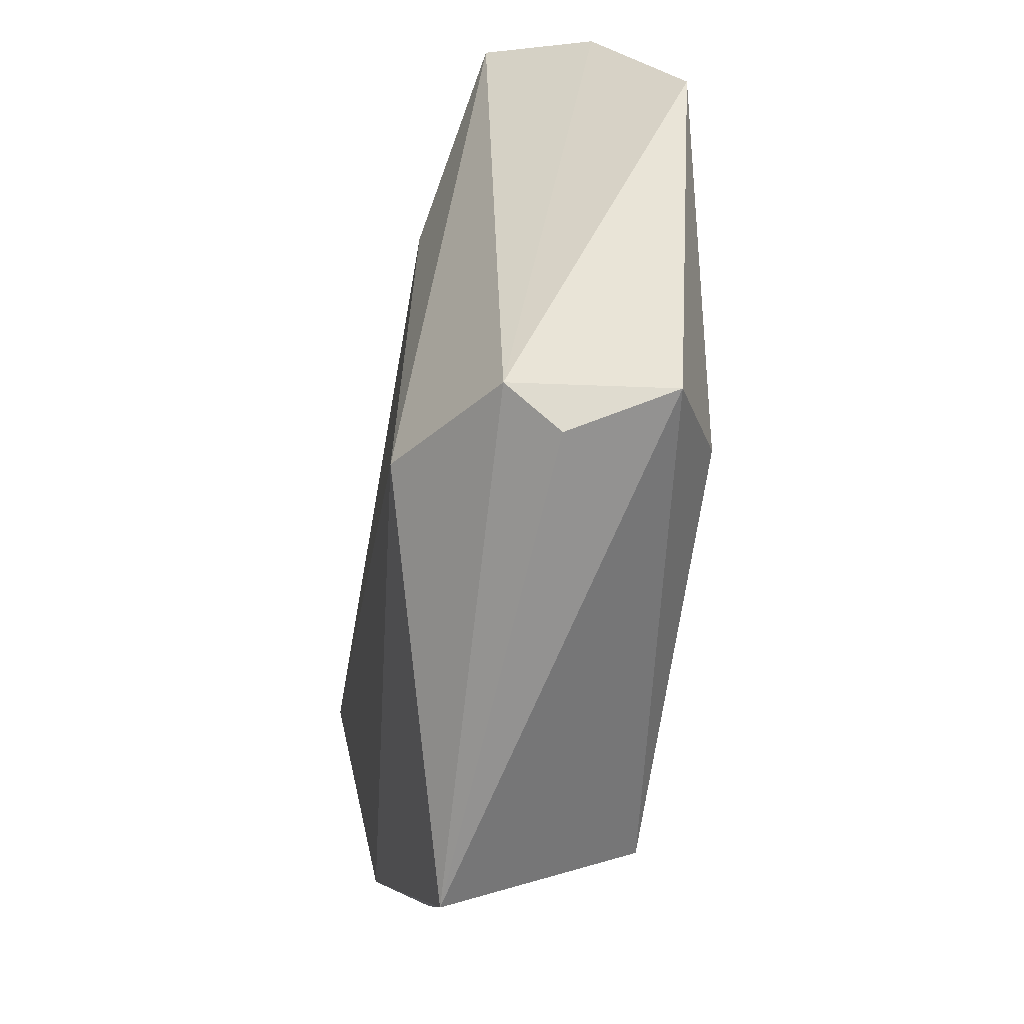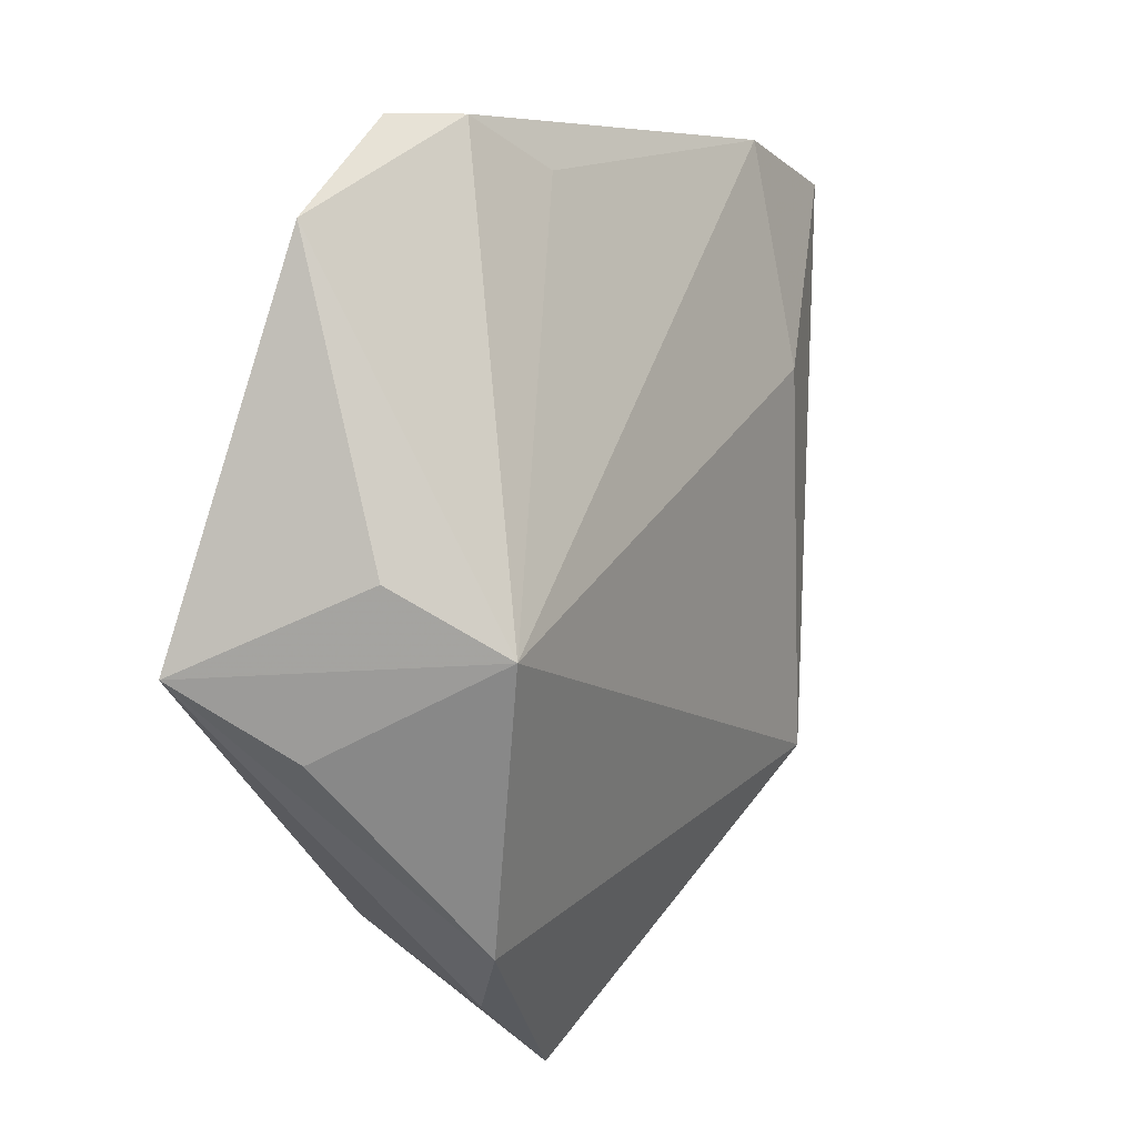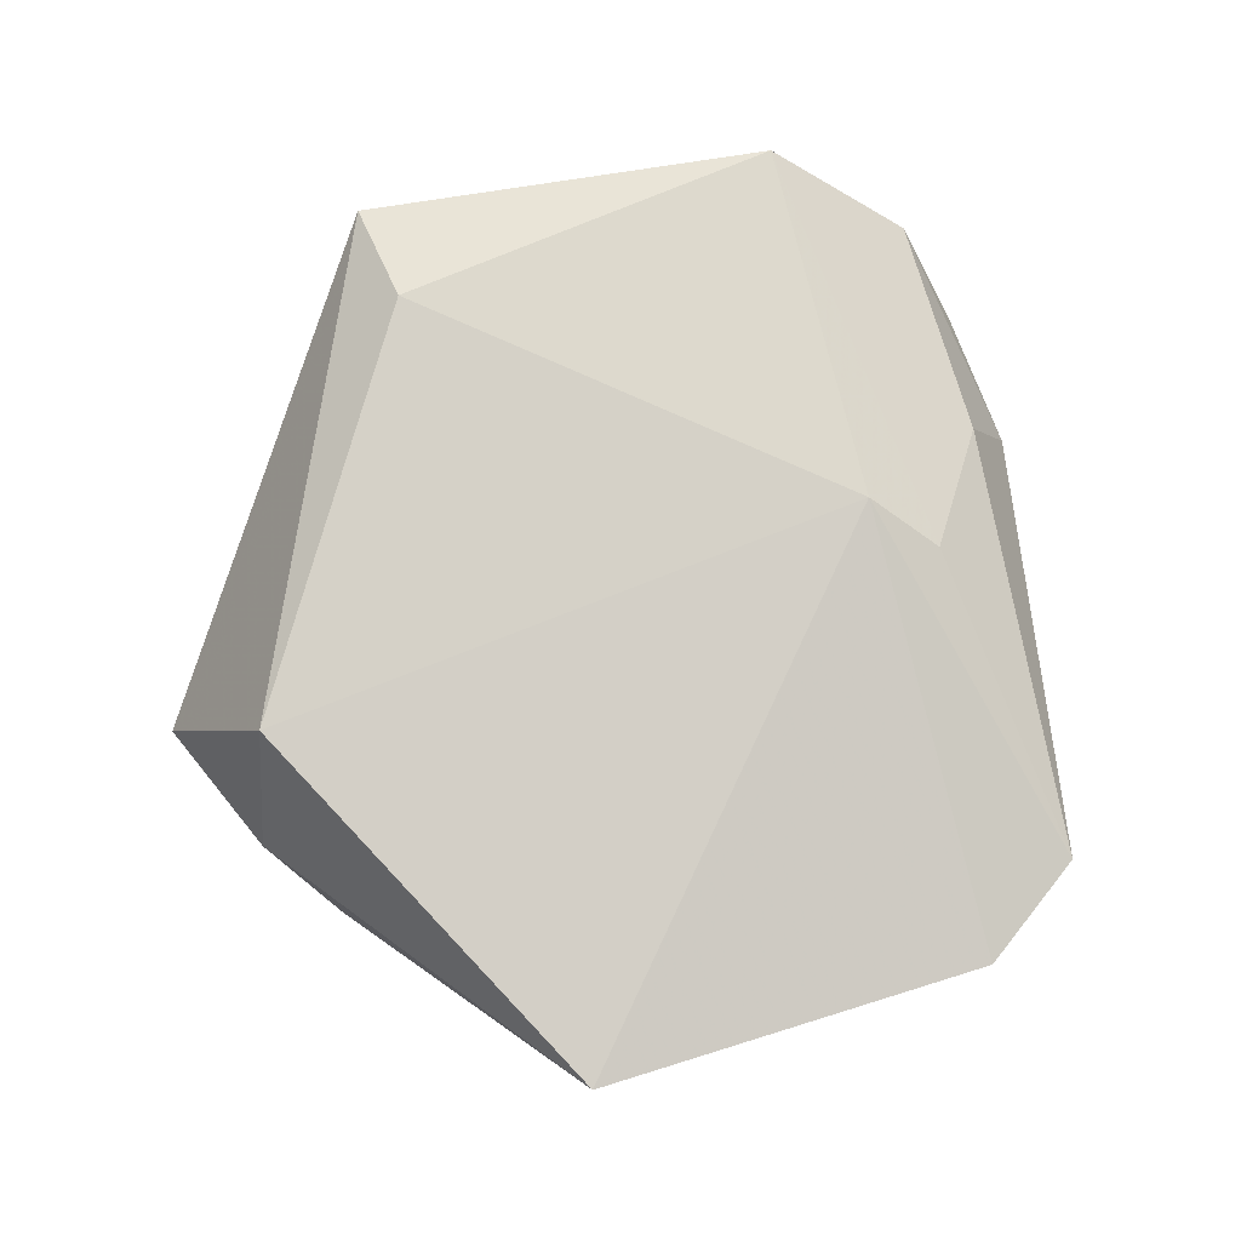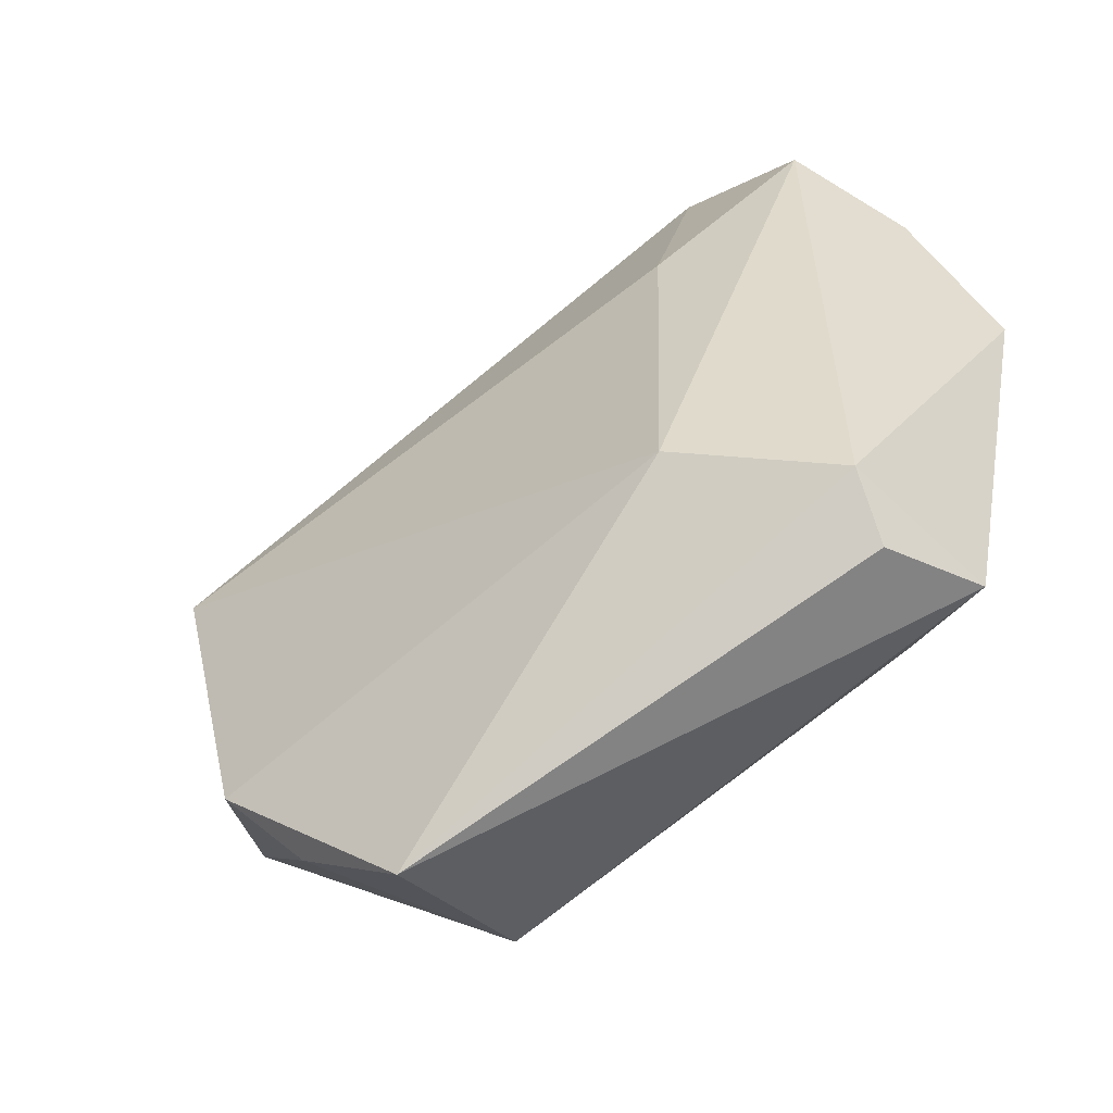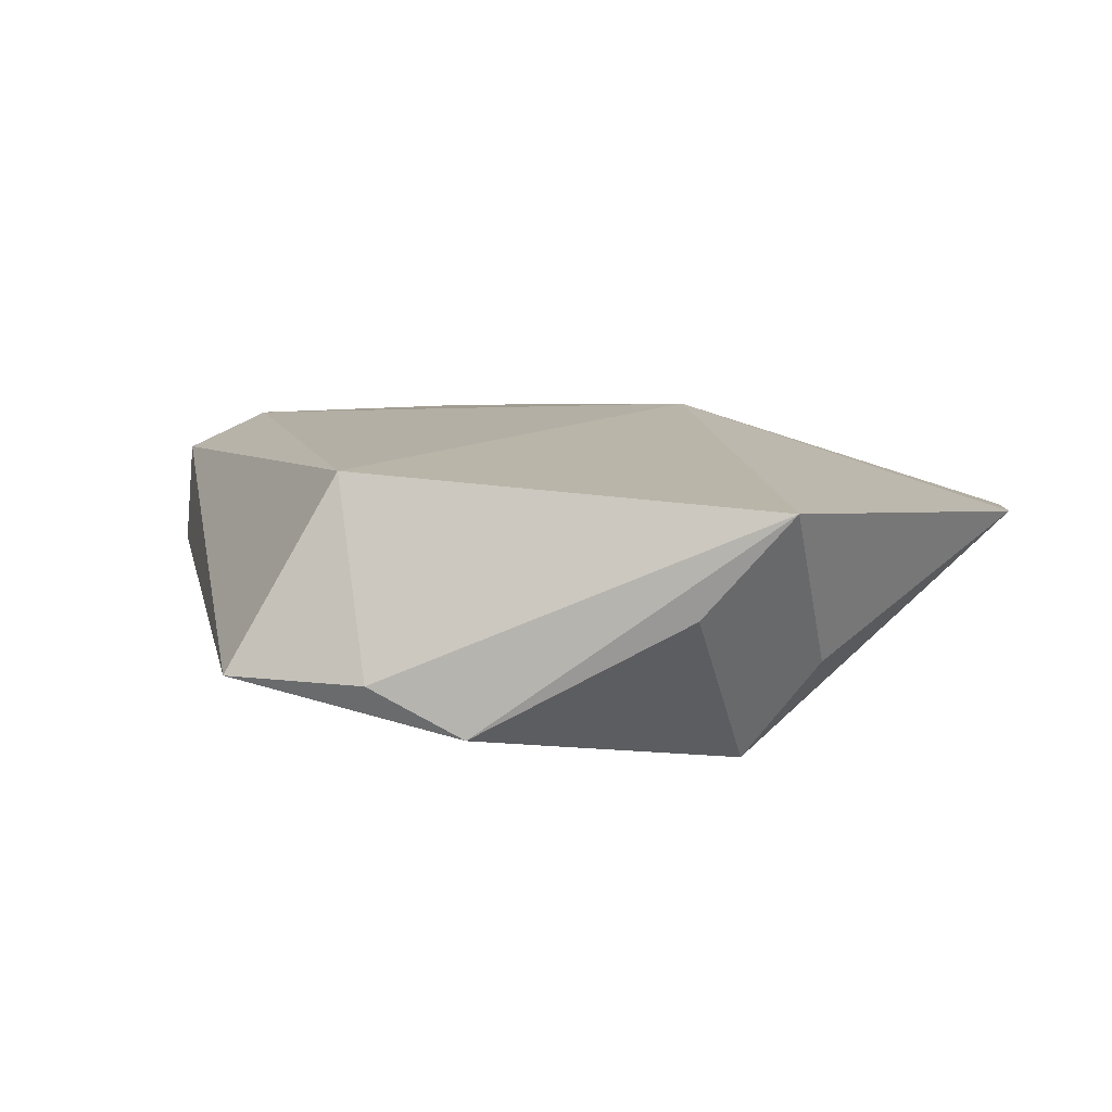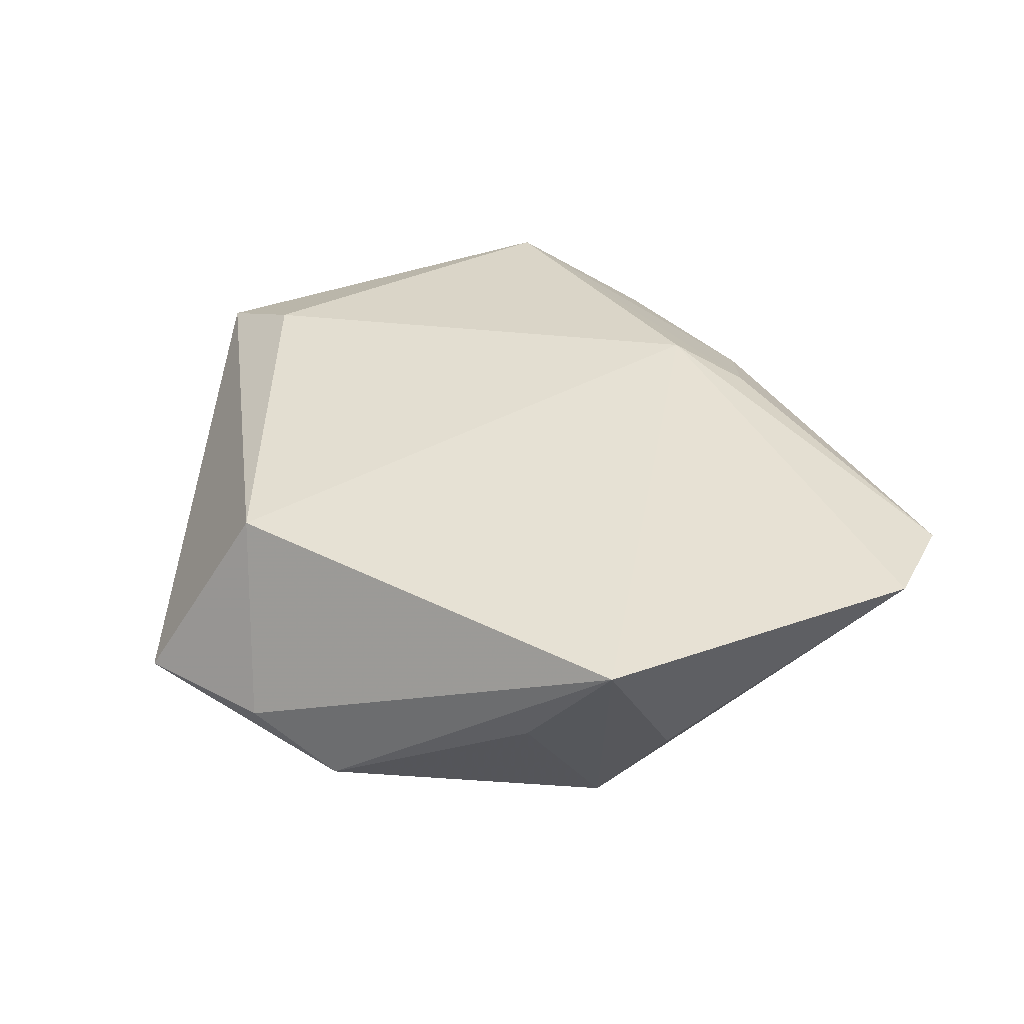
<metadata>
{"format":"obj","ext":"obj","renderer":"f3d","projection":"perspective","resolution":1024,"background":"white","views":[{"elev":-51.2,"azim":-98.7,"up":"+Y"},{"elev":15.7,"azim":120.0,"up":"+Y"},{"elev":79.4,"azim":93.0,"up":"+Z"},{"elev":-58.0,"azim":-144.8,"up":"+Y"},{"elev":12.0,"azim":60.5,"up":"+Z"},{"elev":36.6,"azim":77.3,"up":"+Z"}]}
</metadata>
<code>
v 0.03295 0.03676 0.006264
v 0.03879 0.008595 -0.005215
v -0.02025 -0.02135 -0.01524
v 0.02438 -0.03429 -0.005433
v 0.01543 -0.03265 0.01386
v -0.03297 -0.03039 -0.001437
v 0.04114 -0.00743 0.001226
v 0.03415 0.002272 -0.01534
v 0.0179 0.04419 -0.0009105
v -0.02728 -0.02272 0.01337
v -0.009798 0.02299 0.01335
v 0.04651 -9.046e-05 0.01172
v 0.03014 -0.02649 -0.01046
v -0.02063 0.01683 -0.01375
v 0.01335 -0.04428 -0.005601
v -0.02178 0.03844 -0.008437
v -0.03731 -0.02782 0.00839
v 0.02249 0.04437 0.004556
v -0.04089 0.02659 0.001168
v 0.009689 0.03873 -0.004395
v -0.04527 0.01246 0.009483
v -0.03474 0.03267 -0.008945
v -0.01971 0.03394 0.003333
v -0.006132 0.03019 0.009846
v -0.03403 -0.02561 -0.006805
f 8 3 14
f 11 1 18
f 12 1 11
f 8 14 16
f 3 15 25
f 13 3 8
f 13 15 3
f 13 4 15
f 12 4 13
f 12 11 5
f 5 11 10
f 5 4 12
f 15 4 5
f 10 17 5
f 17 15 5
f 12 8 2
f 2 1 12
f 8 1 2
f 10 11 21
f 21 17 10
f 19 25 21
f 21 25 17
f 19 21 23
f 23 16 19
f 18 16 23
f 9 16 18
f 9 1 8
f 18 1 9
f 19 16 22
f 22 16 14
f 22 25 19
f 22 14 3
f 3 25 22
f 6 15 17
f 17 25 6
f 6 25 15
f 7 8 12
f 12 13 7
f 7 13 8
f 24 11 18
f 18 23 24
f 24 21 11
f 24 23 21
f 8 16 20
f 20 9 8
f 16 9 20

</code>
